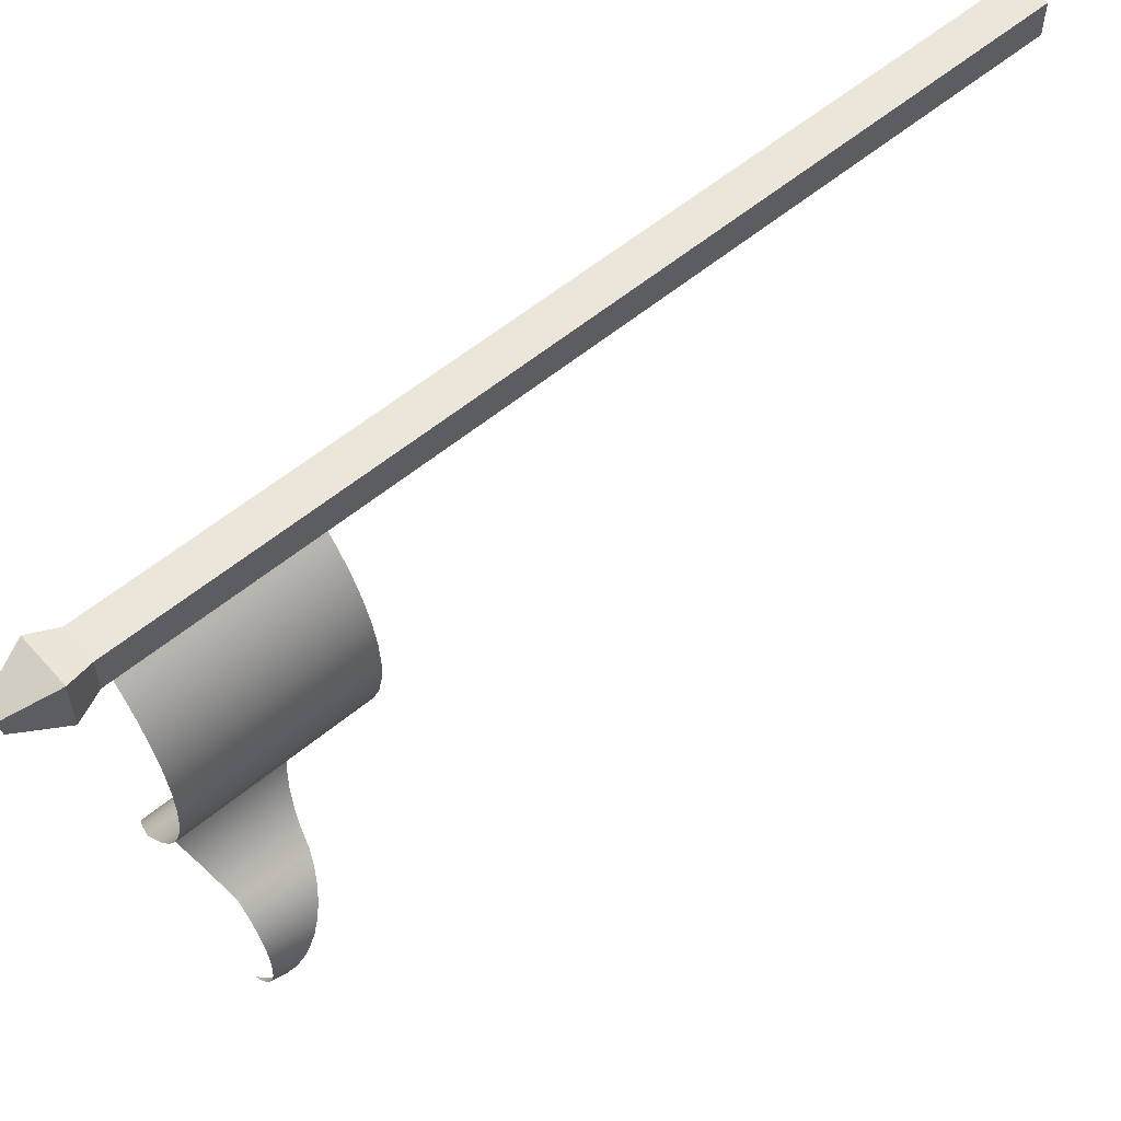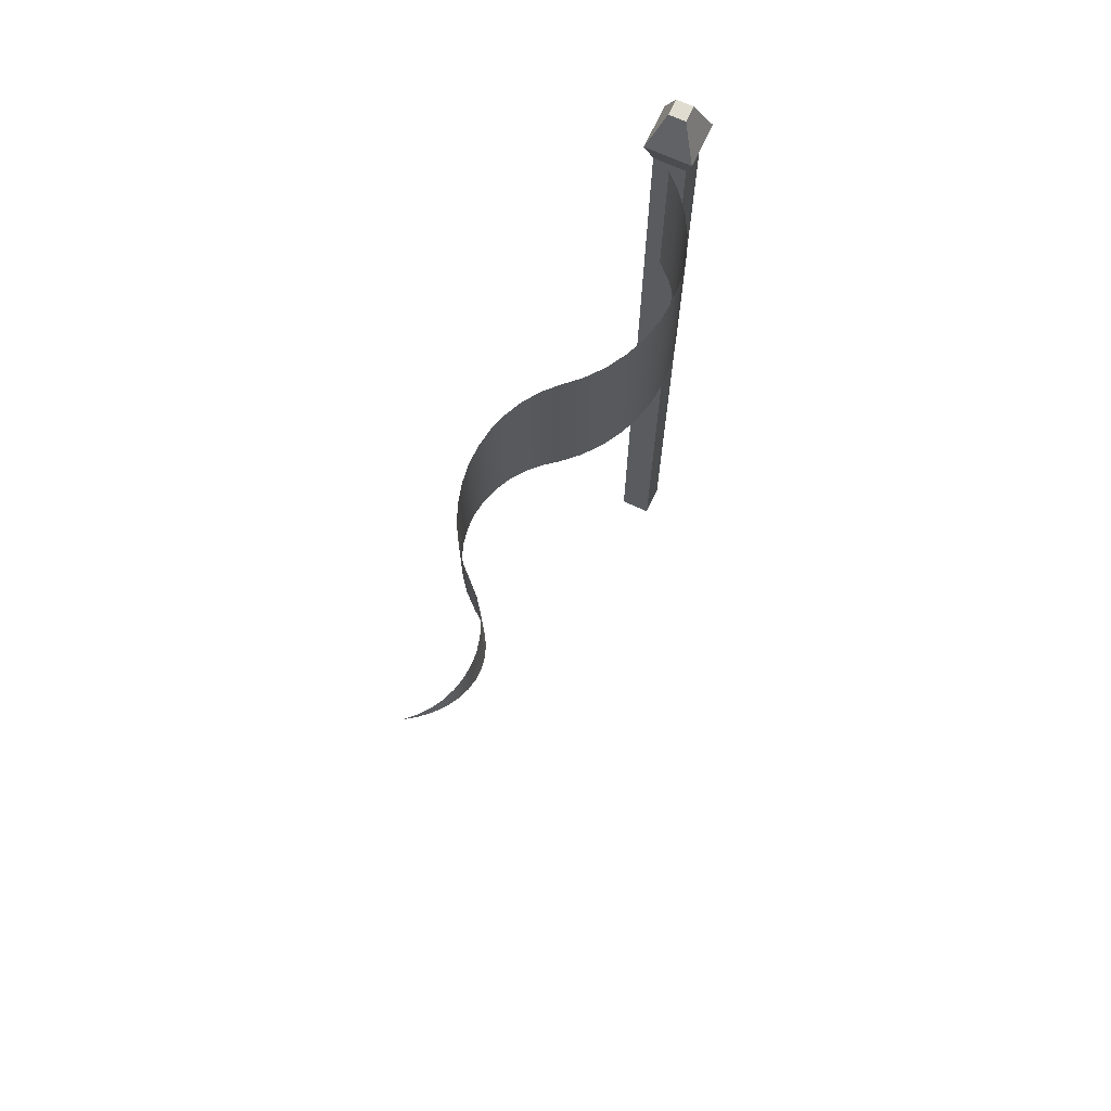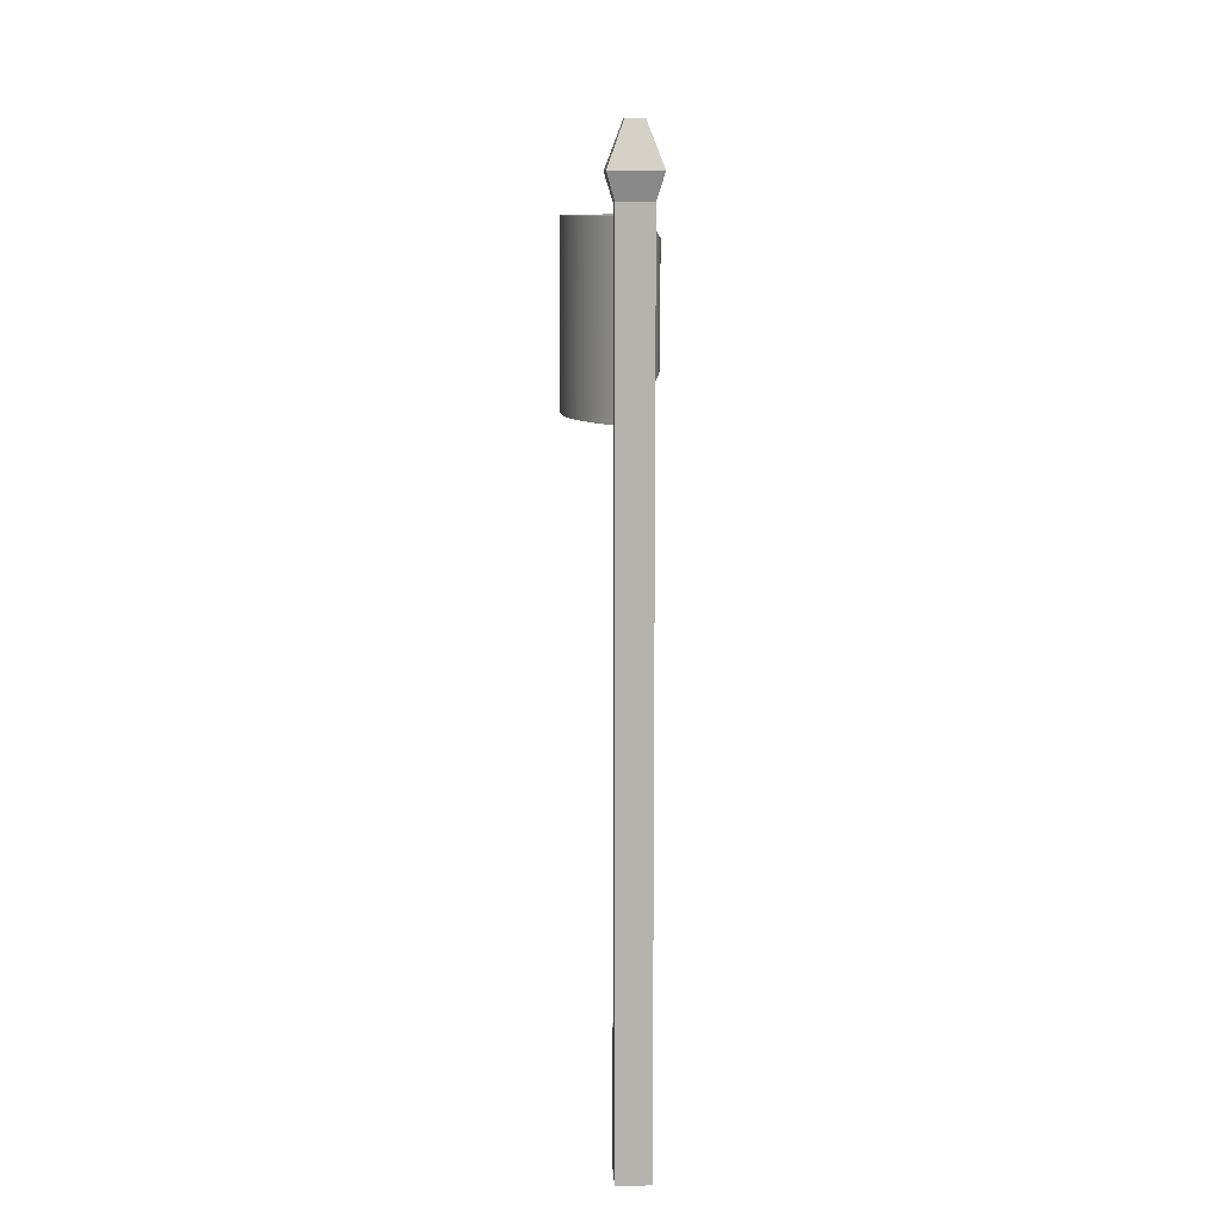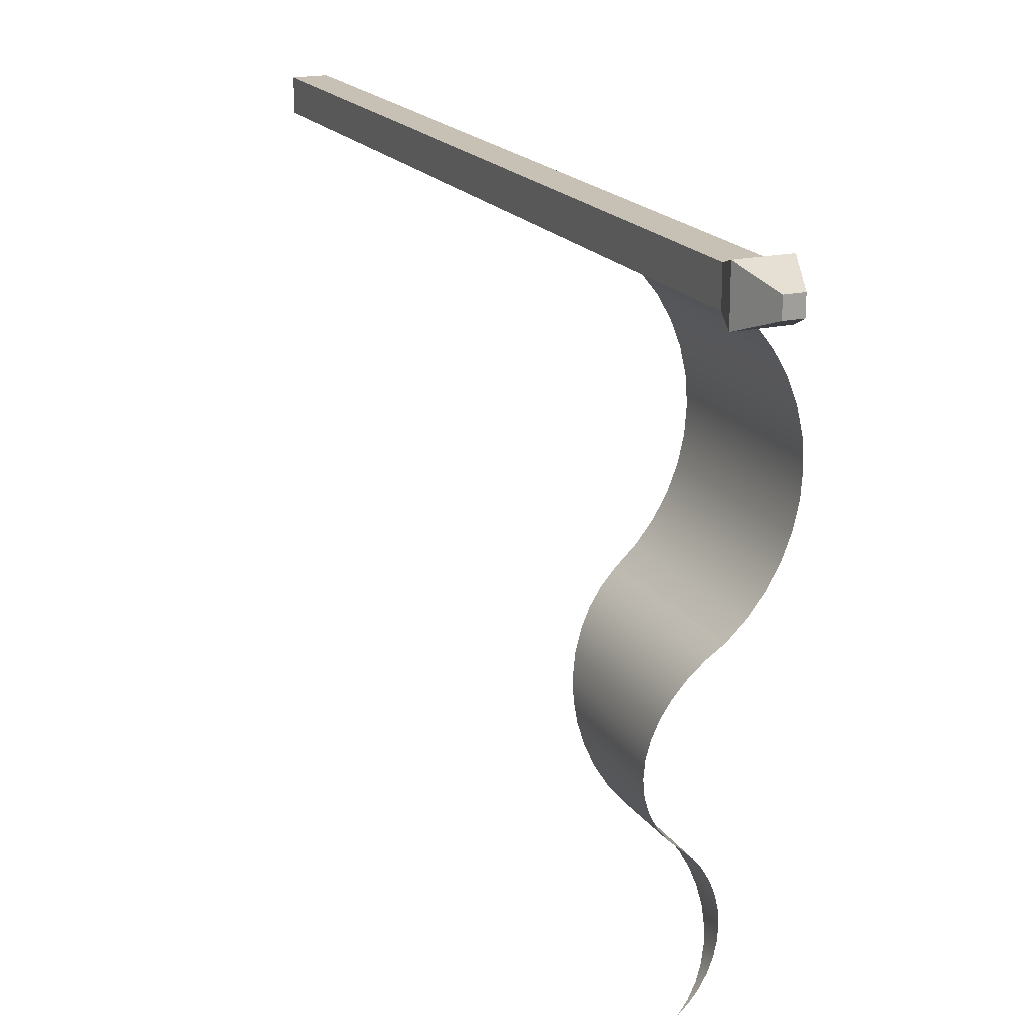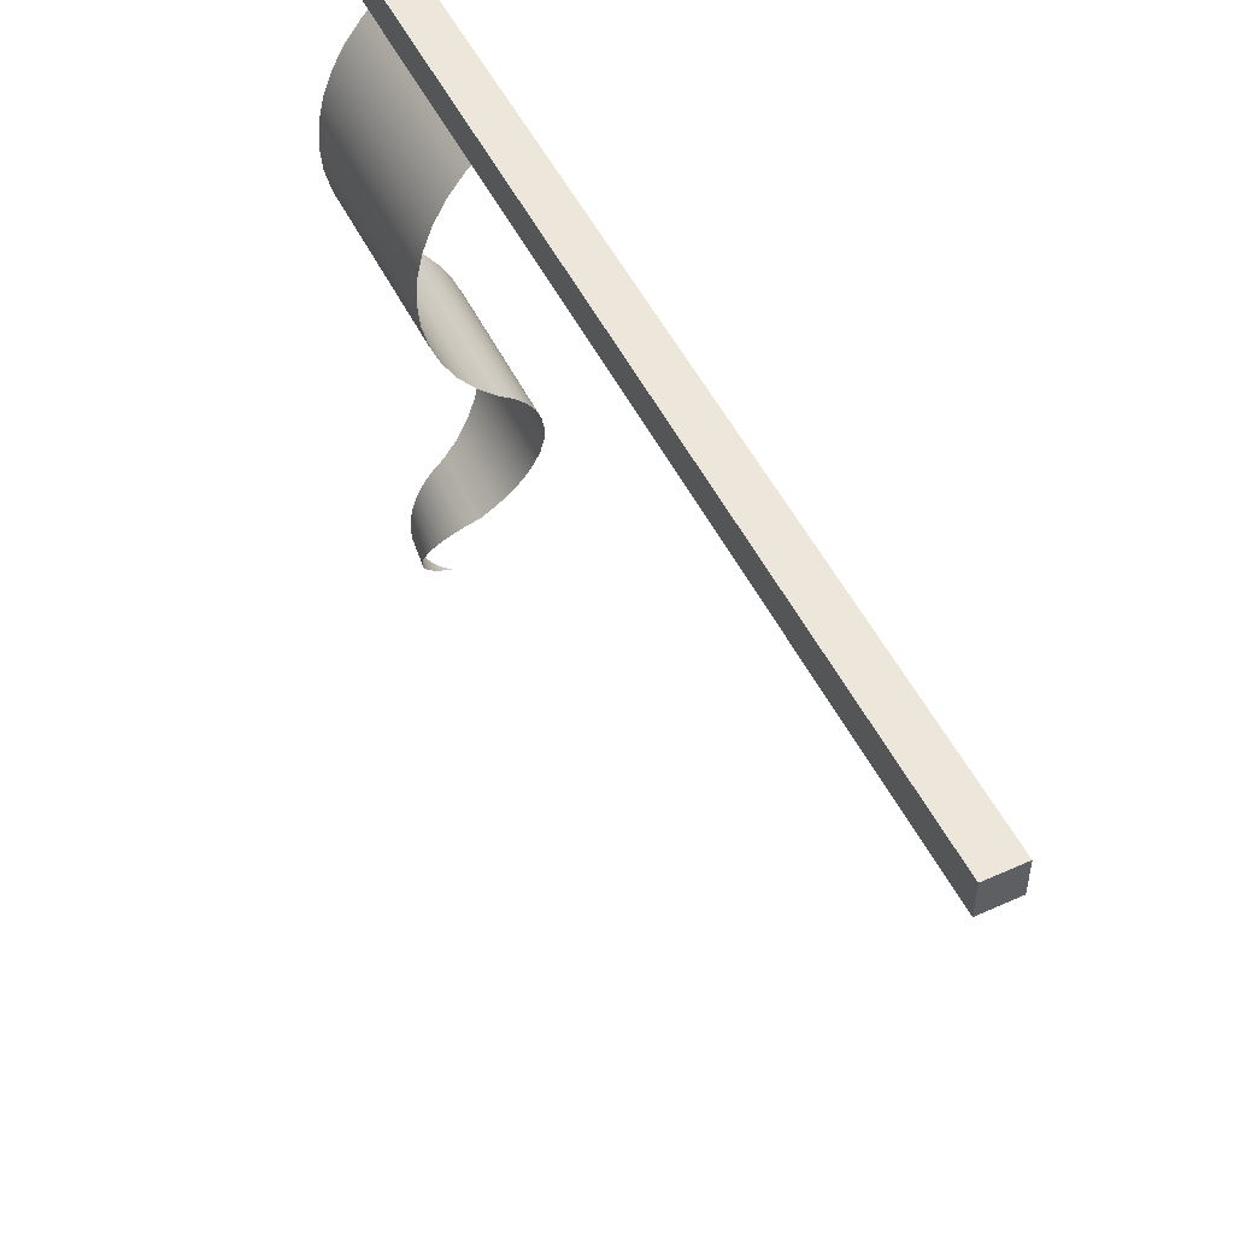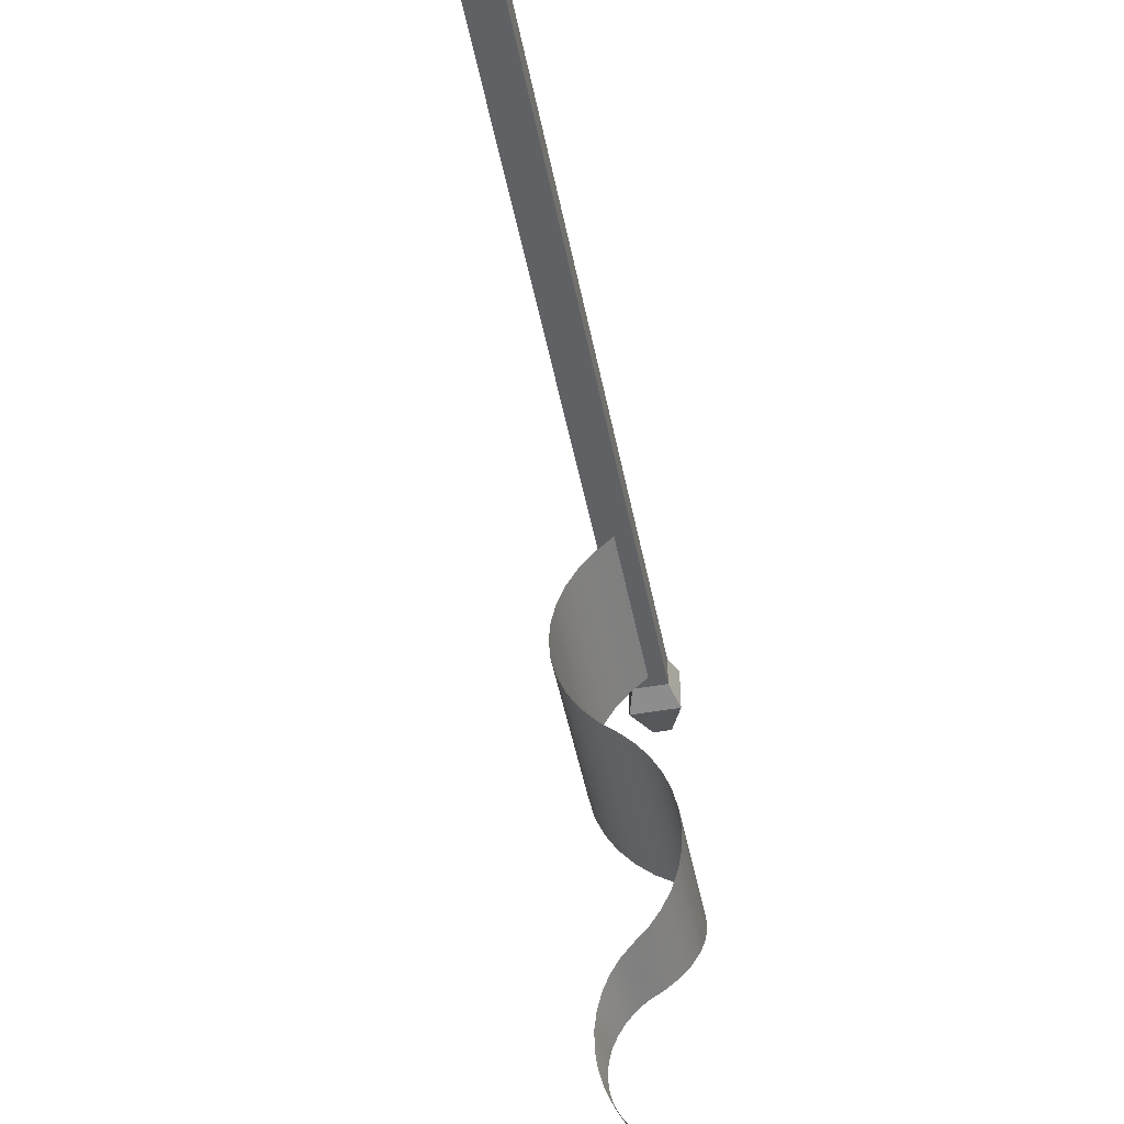
<metadata>
{"format":"obj","ext":"obj","renderer":"f3d","projection":"perspective","resolution":1024,"background":"white","views":[{"elev":57.4,"azim":-130.8,"up":"+Z"},{"elev":69.5,"azim":-155.0,"up":"+Y"},{"elev":10.7,"azim":-2.7,"up":"+Y"},{"elev":18.5,"azim":156.0,"up":"+Z"},{"elev":51.5,"azim":-26.1,"up":"+Z"},{"elev":-48.7,"azim":11.1,"up":"+Z"}]}
</metadata>
<code>
g flagBlue
v 0.144 0 0.144
v 0.144 0 -0.144
v -0.144 0 0.144
v -0.144 0 -0.144
v 0.144 7.344 0.144
v -0.144 7.344 0.144
v 0.144 7.344 -0.144
v -0.144 7.344 -0.144
v 0.07517 7.92 -0.07517
v 0.07517 7.92 0.07517
v -0.07517 7.92 -0.07517
v -0.07517 7.92 0.07517
v 0.2088 7.56 -0.2088
v 0.2088 7.56 0.2088
v -0.2088 7.56 -0.2088
v -0.2088 7.56 0.2088
f 2 1 3
f 3 4 2
f 3 1 5
f 5 6 3
f 5 7 8
f 8 6 5
f 2 7 5
f 5 1 2
f 2 4 8
f 8 7 2
f 8 4 3
f 3 6 8
f 10 9 11
f 11 12 10
f 14 13 9
f 9 10 14
f 13 15 11
f 11 9 13
f 11 15 16
f 16 12 11
f 7 8 15
f 15 13 7
f 6 5 14
f 14 16 6
f 16 14 10
f 10 12 16
f 16 15 8
f 8 6 16
f 7 13 14
f 14 5 7
g flag
v 0.2151 7.174 -2.468
v 0.2116 5.8 -2.468
v 0.1144 5.77 -2.349
v 0.3521 7.088 -2.743
v 0.3464 5.869 -2.743
v 0.2895 5.834 -2.601
v 0 5.744 -2.244
v 0.1163 7.211 -2.349
v 0 6.744 -3.844
v 0.1144 6.118 -3.739
v 0.1163 6.777 -3.739
v 0.3873 7.042 -2.892
v 0.381 5.906 -2.892
v -0.5 7.244 -1.194
v -0.5 5.744 -1.194
v -0.4852 7.244 -0.9944
v -0.4852 5.744 -0.9944
v 0 7.244 -2.244
v -0.4411 7.244 -0.7991
v -0.4411 5.744 -0.7991
v -0.3686 7.244 -0.6125
v -0.3686 5.744 -0.6125
v -0.4852 7.244 -1.394
v -0.4852 5.744 -1.394
v -0.1456 7.244 -2.107
v -0.1456 5.744 -2.107
v -0.2694 7.244 -1.949
v -0.2694 5.744 -1.949
v -0.2694 7.244 -0.4386
v -0.2694 5.744 -0.4386
v -0.1456 7.244 -0.2813
v -0.1456 5.744 -0.2813
v 0.2151 6.814 -3.62
v 0.2116 6.088 -3.619
v 0.3873 6.946 -3.196
v 0.3521 6.9 -3.345
v 0.381 5.982 -3.196
v 0.3464 6.02 -3.345
v 0.2895 6.055 -3.487
v 0.3991 6.994 -3.044
v -0.3686 7.244 -1.775
v -0.3686 5.744 -1.775
v 0.2942 6.856 -3.487
v 0 6.144 -3.844
v -0.2857 6.744 -4.444
v -0.2772 6.744 -4.558
v -0.3194 6.446 -4.443
v 0 5.744 -0.144
v 0 7.244 -0.144
v 0.3927 5.944 -3.044
v -0.09304 6.705 -4.965
v -0.08322 6.744 -4.966
v -7.219e-15 6.744 -5.044
v 0.2942 7.132 -2.601
v -0.252 6.744 -4.218
v -0.2818 6.333 -4.217
v -0.2355 6.28 -4.111
v -0.252 6.744 -4.67
v -0.31 6.503 -4.557
v -0.154 6.744 -4.012
v -0.1721 6.229 -4.012
v -0.09304 6.184 -3.922
v -0.08322 6.744 -3.922
v -0.154 6.744 -4.876
v -0.1721 6.661 -4.875
v -0.2106 6.744 -4.776
v -0.2818 6.559 -4.669
v -0.4411 7.244 -1.589
v -0.4411 5.744 -1.589
v -0.2772 6.744 -4.33
v -0.31 6.389 -4.329
v -0.2106 6.744 -4.112
v -0.2355 6.612 -4.775
f 18 17 19
f 18 19 17
f 21 20 22
f 21 22 20
f 23 19 24
f 23 24 19
f 26 25 27
f 26 27 25
f 17 24 19
f 17 19 24
f 29 28 21
f 29 21 28
f 31 30 32
f 32 33 31
f 31 32 30
f 32 31 33
f 23 24 34
f 23 34 24
f 36 35 37
f 37 38 36
f 36 37 35
f 37 36 38
f 28 20 21
f 28 21 20
f 40 39 30
f 30 31 40
f 40 30 39
f 30 40 31
f 42 41 43
f 43 44 42
f 42 43 41
f 43 42 44
f 46 45 47
f 47 48 46
f 46 47 45
f 47 46 48
f 27 49 50
f 27 50 49
f 26 27 50
f 26 50 27
f 52 51 53
f 54 52 53
f 52 53 51
f 54 53 52
f 50 49 55
f 50 55 49
f 56 28 29
f 56 29 28
f 38 37 45
f 45 46 38
f 38 45 37
f 45 38 46
f 44 43 57
f 57 58 44
f 44 57 43
f 57 44 58
f 59 52 54
f 59 54 52
f 26 60 25
f 26 25 60
f 55 59 54
f 55 54 59
f 62 61 63
f 62 63 61
f 64 48 47
f 47 65 64
f 64 47 48
f 47 64 65
f 66 56 29
f 66 29 56
f 68 67 69
f 68 69 67
f 70 17 18
f 70 18 17
f 72 71 73
f 72 73 71
f 33 32 35
f 35 36 33
f 33 35 32
f 35 33 36
f 74 62 75
f 74 75 62
f 75 62 63
f 75 63 62
f 77 76 78
f 77 78 76
f 60 79 25
f 60 25 79
f 42 23 34
f 34 41 42
f 42 34 23
f 34 42 41
f 68 80 81
f 68 81 80
f 82 74 83
f 82 83 74
f 85 84 39
f 39 40 85
f 85 39 84
f 39 85 40
f 61 86 87
f 61 87 86
f 76 79 78
f 76 78 79
f 60 78 79
f 60 79 78
f 87 86 72
f 87 72 86
f 88 76 77
f 88 77 76
f 22 70 18
f 22 18 70
f 67 68 81
f 67 81 68
f 83 74 75
f 83 75 74
f 58 57 84
f 84 85 58
f 58 84 57
f 84 58 85
f 80 82 89
f 80 89 82
f 86 71 72
f 86 72 71
f 49 59 55
f 49 55 59
f 20 70 22
f 20 22 70
f 53 56 66
f 53 66 56
f 53 51 56
f 53 56 51
f 89 82 83
f 89 83 82
f 81 80 89
f 81 89 80
f 71 88 73
f 71 73 88
f 63 61 87
f 63 87 61
f 73 88 77
f 73 77 88

</code>
